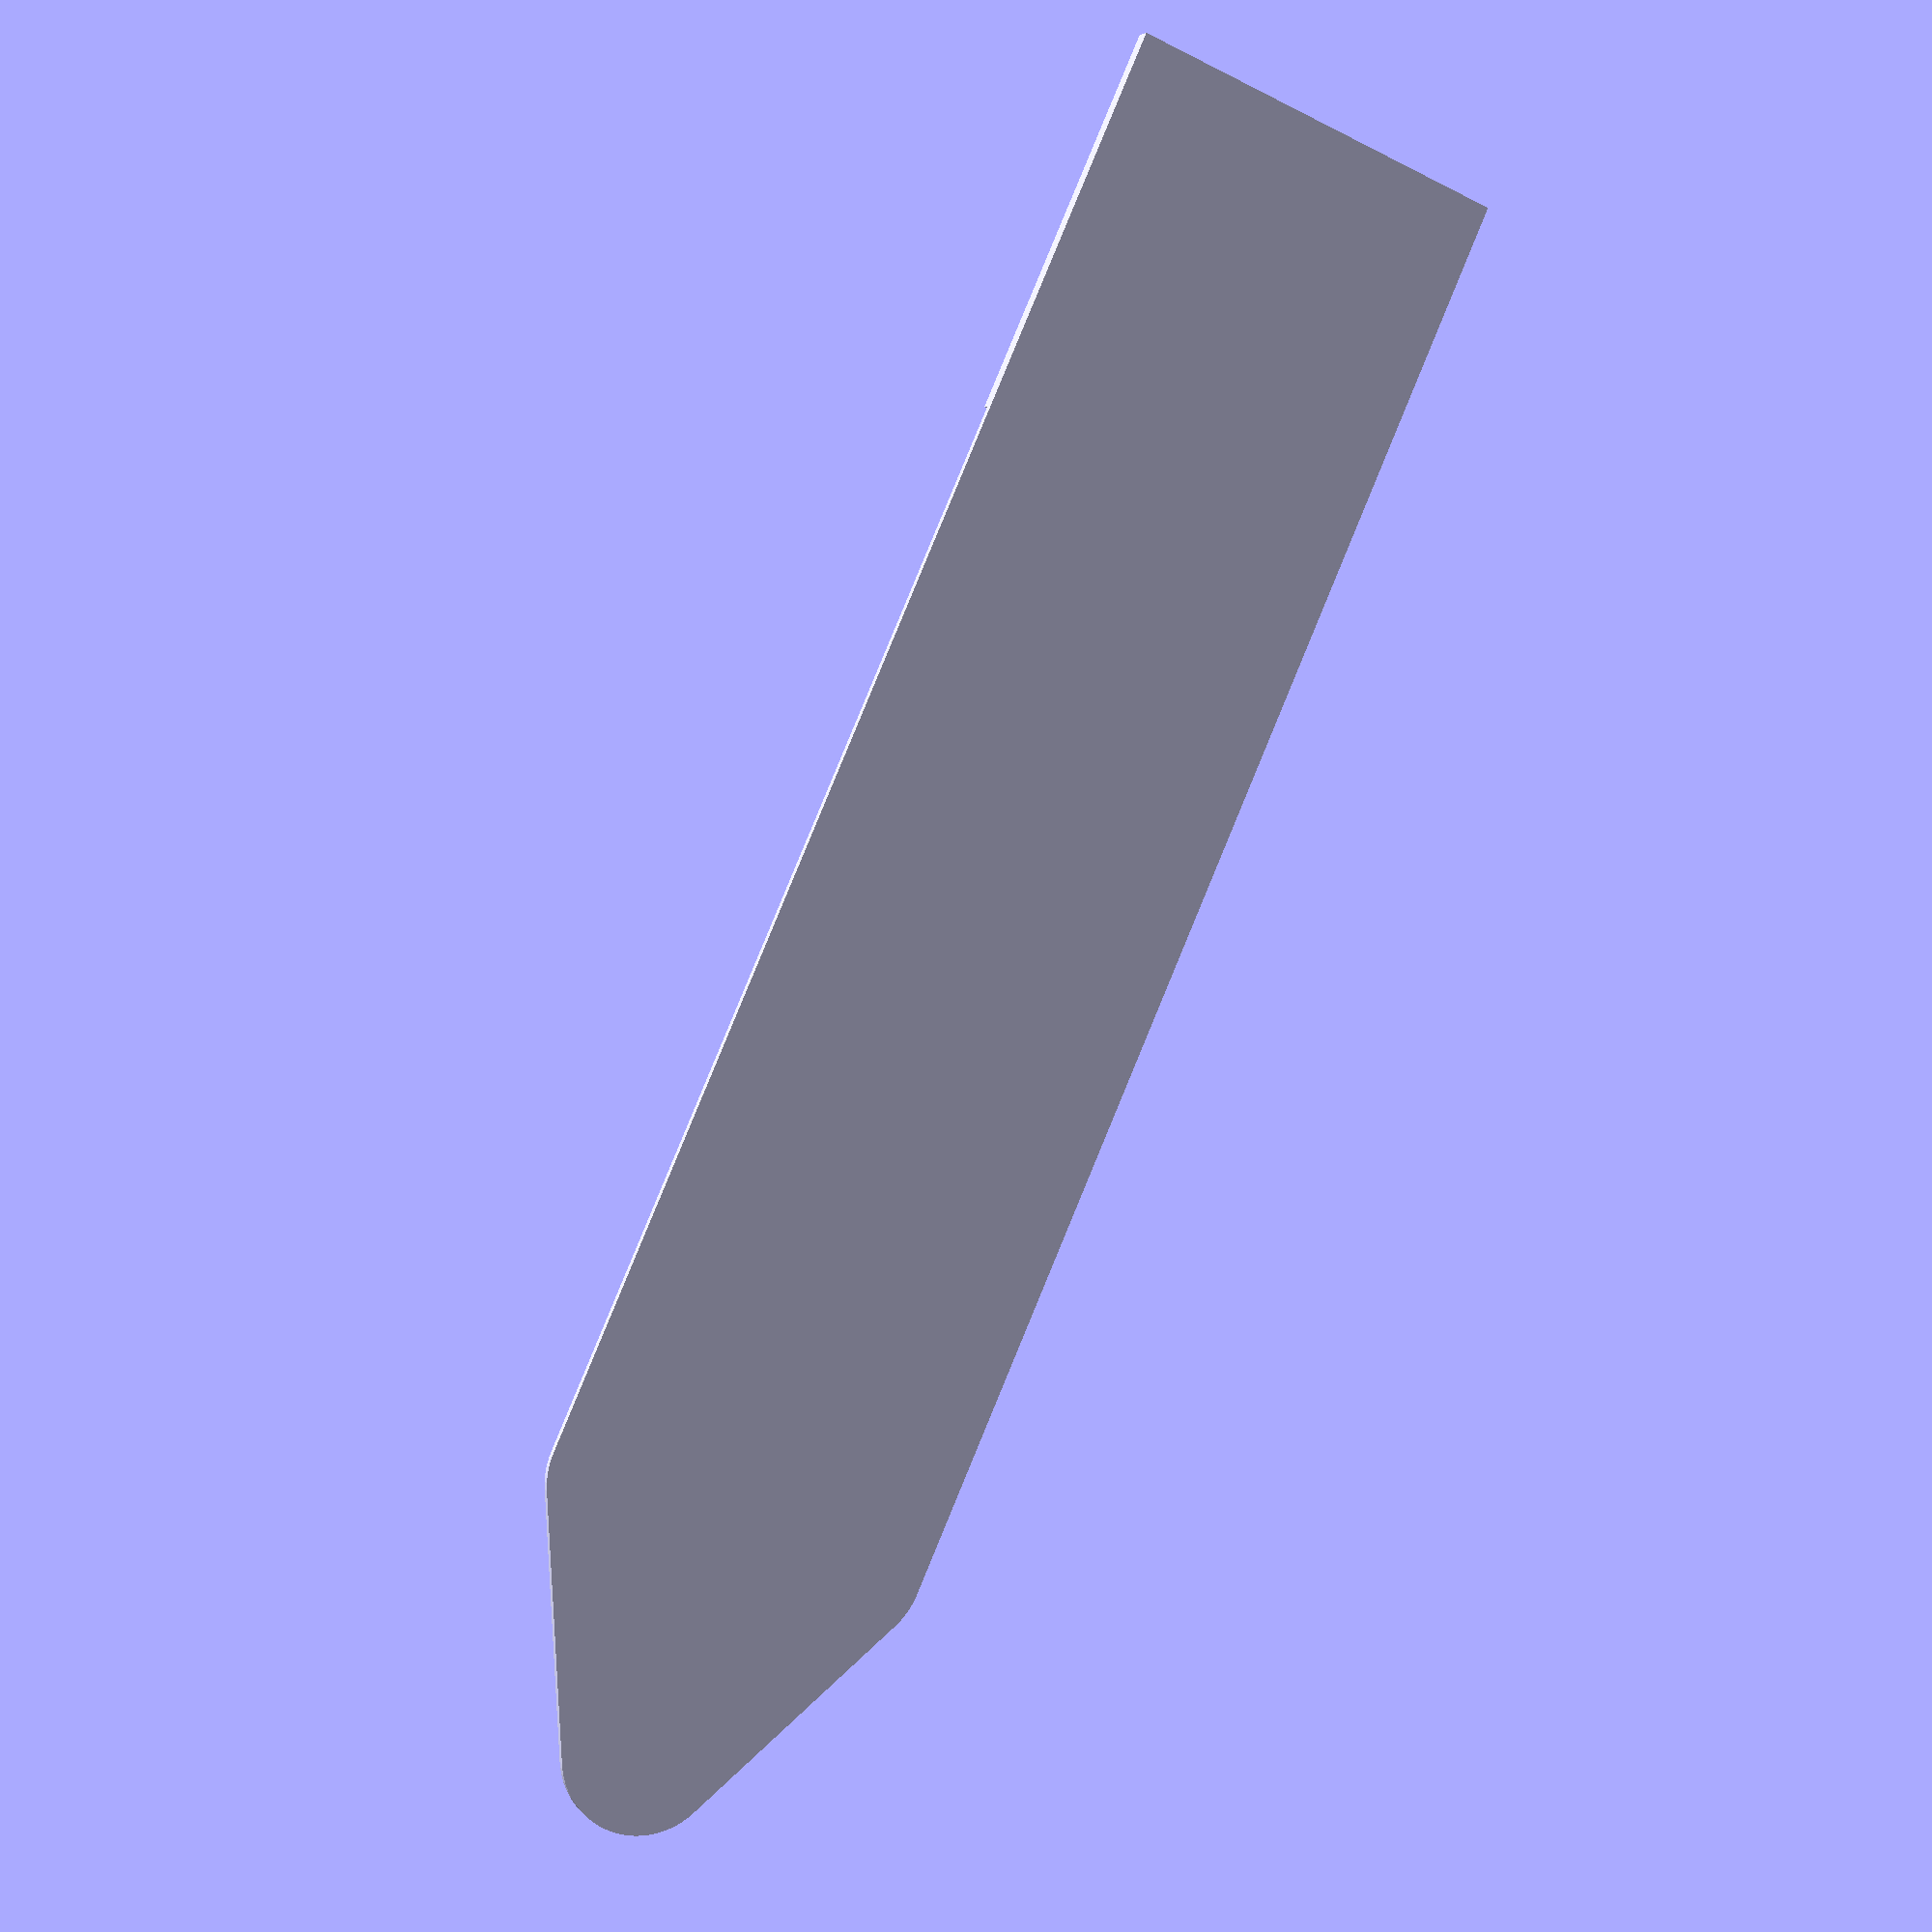
<openscad>
line_width = 1;
figure_width = 25;
figure_thickness = 0.6;
logo_layout = [
    [true, false, false],
    [true, false, true],
    [true, true, false]
];
logo_height = 0.6;
bookmark_length = 120;
bookmark_rounding = 5;

segment_width = (figure_width-line_width) / 3;

$fn=64;

module line(w, h, a, b) {
    linear_extrude(h) hull() {
        translate(a) square(w, center=true);
        translate(b) square(w, center=true);
    }
}

function translate_circle(x, y) = [segment_width*x+segment_width/2, segment_width*y+segment_width/2];

module logo() {
    translate([-line_width/2, -line_width/2, -figure_thickness]) cube([figure_width, figure_width, figure_thickness]);
    for(x=[0:2], y=[0:2]) {
        if(logo_layout[x][y]) {
            translate(translate_circle(x, y)) cylinder(h=logo_height, r=segment_width/3);
        }
    }
    //vertical lines
    for (x=[0:3]) {
        line(line_width, logo_height, [segment_width*x, 0], [segment_width*x, figure_width-line_width]);
    }
    //horizontal lines
    for (y=[0:3]) {
        line(line_width, logo_height, [0, segment_width*y], [figure_width-line_width, segment_width*y]);
    }
    //bookmark
    translate([-line_width/2, -line_width/2, -figure_thickness]) linear_extrude(figure_thickness) offset(r=bookmark_rounding) offset(r=-bookmark_rounding) polygon([
        [0, figure_width],
        [figure_width, figure_width],
        [figure_width, figure_width*2-bookmark_length],
        [figure_width/2, figure_width-bookmark_length],
        [0, figure_width*2-bookmark_length]
    ]);
}

logo();


</openscad>
<views>
elev=356.0 azim=336.3 roll=162.0 proj=p view=solid
</views>
